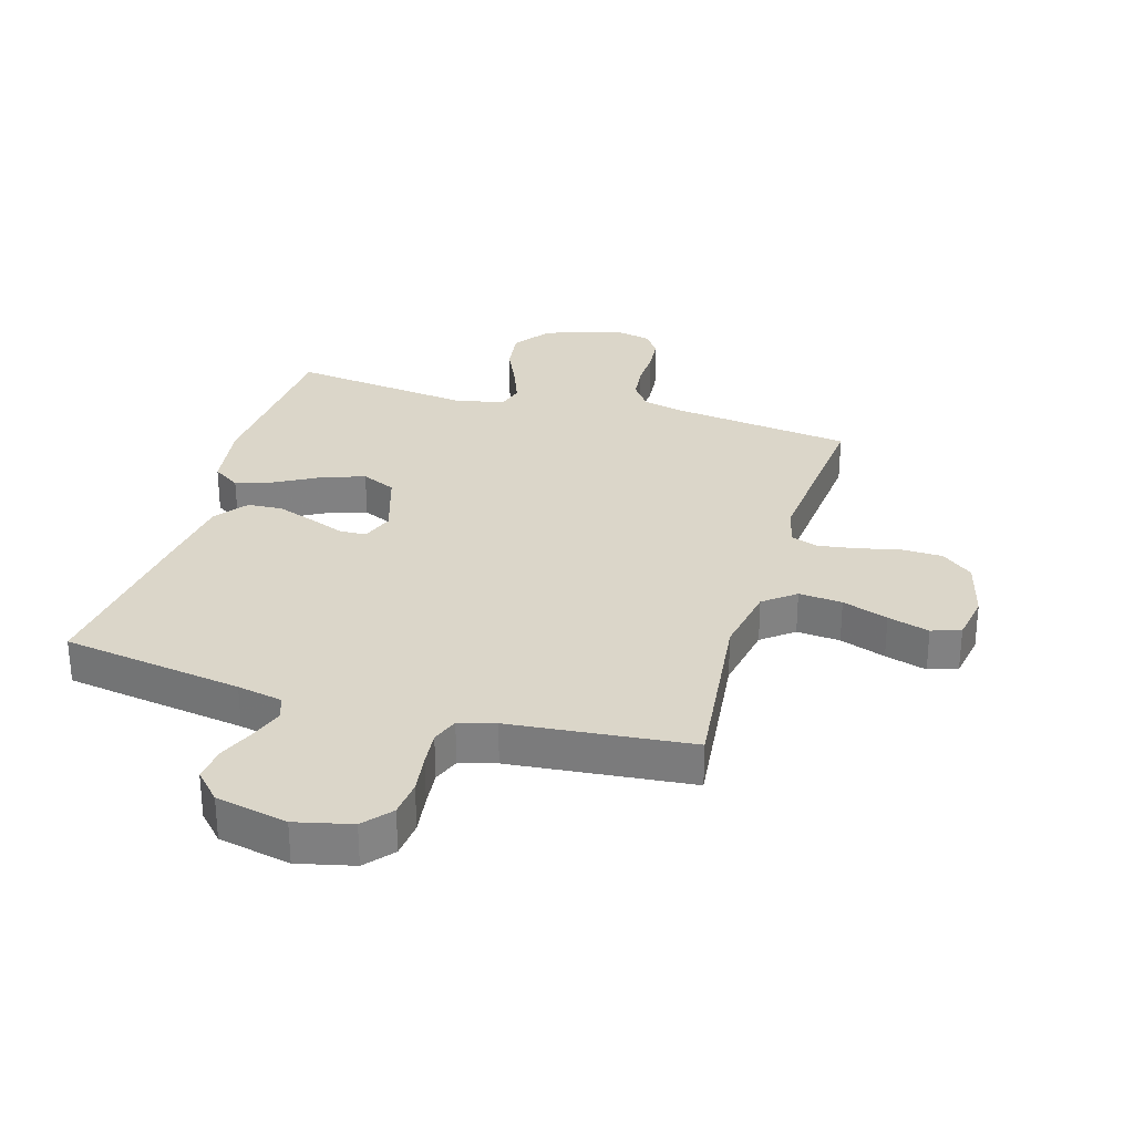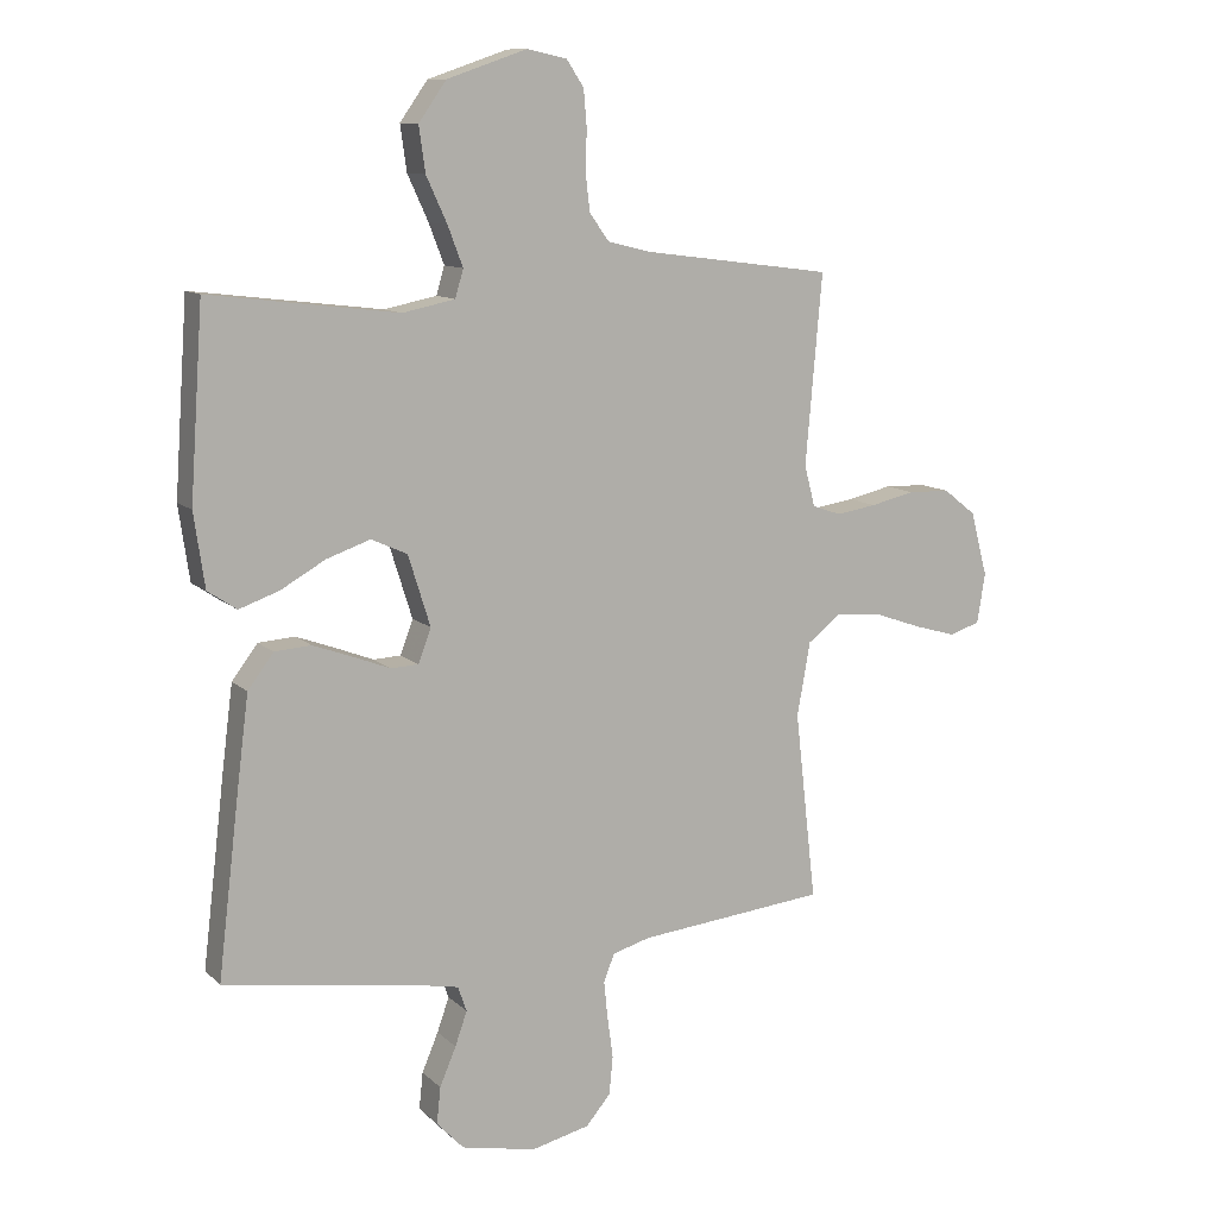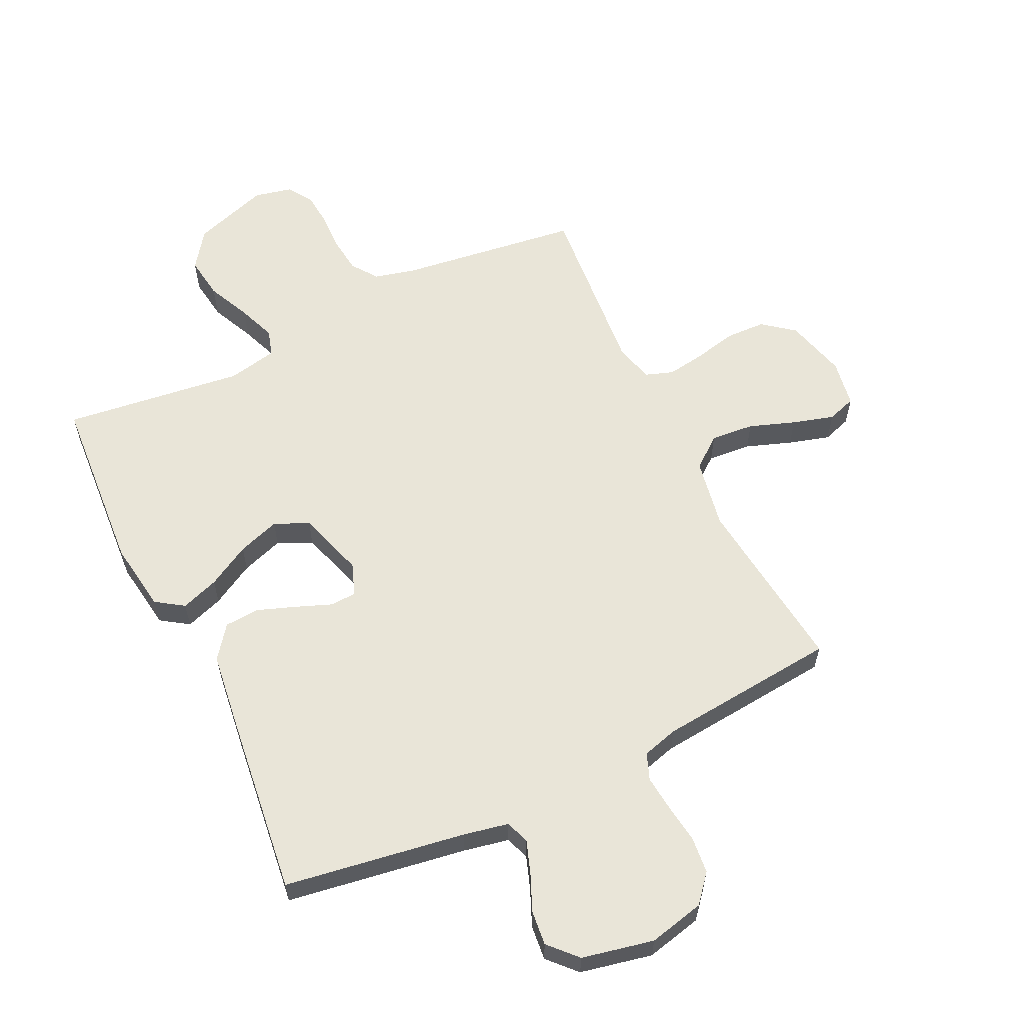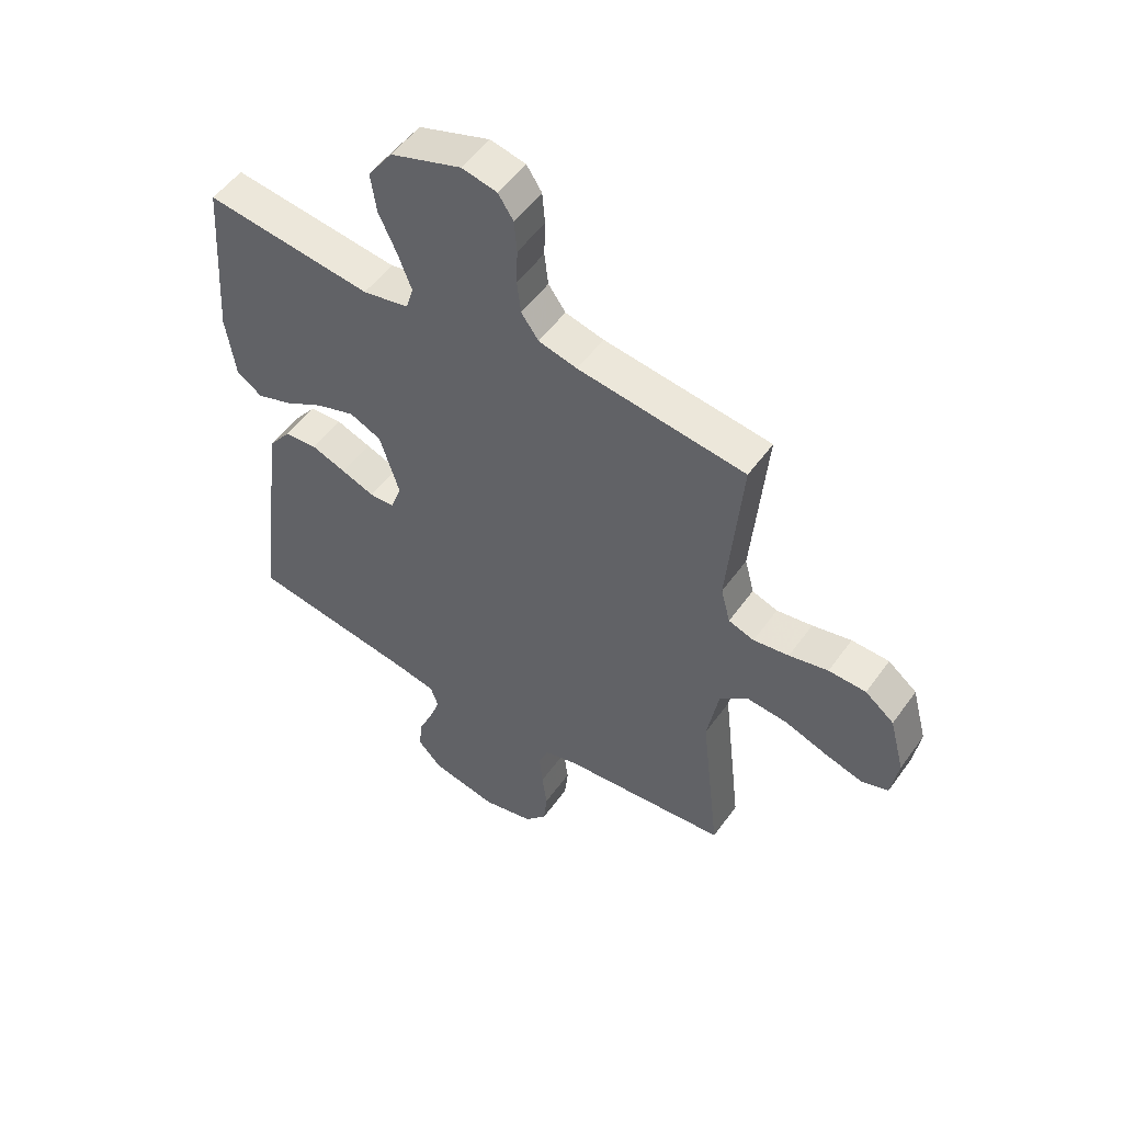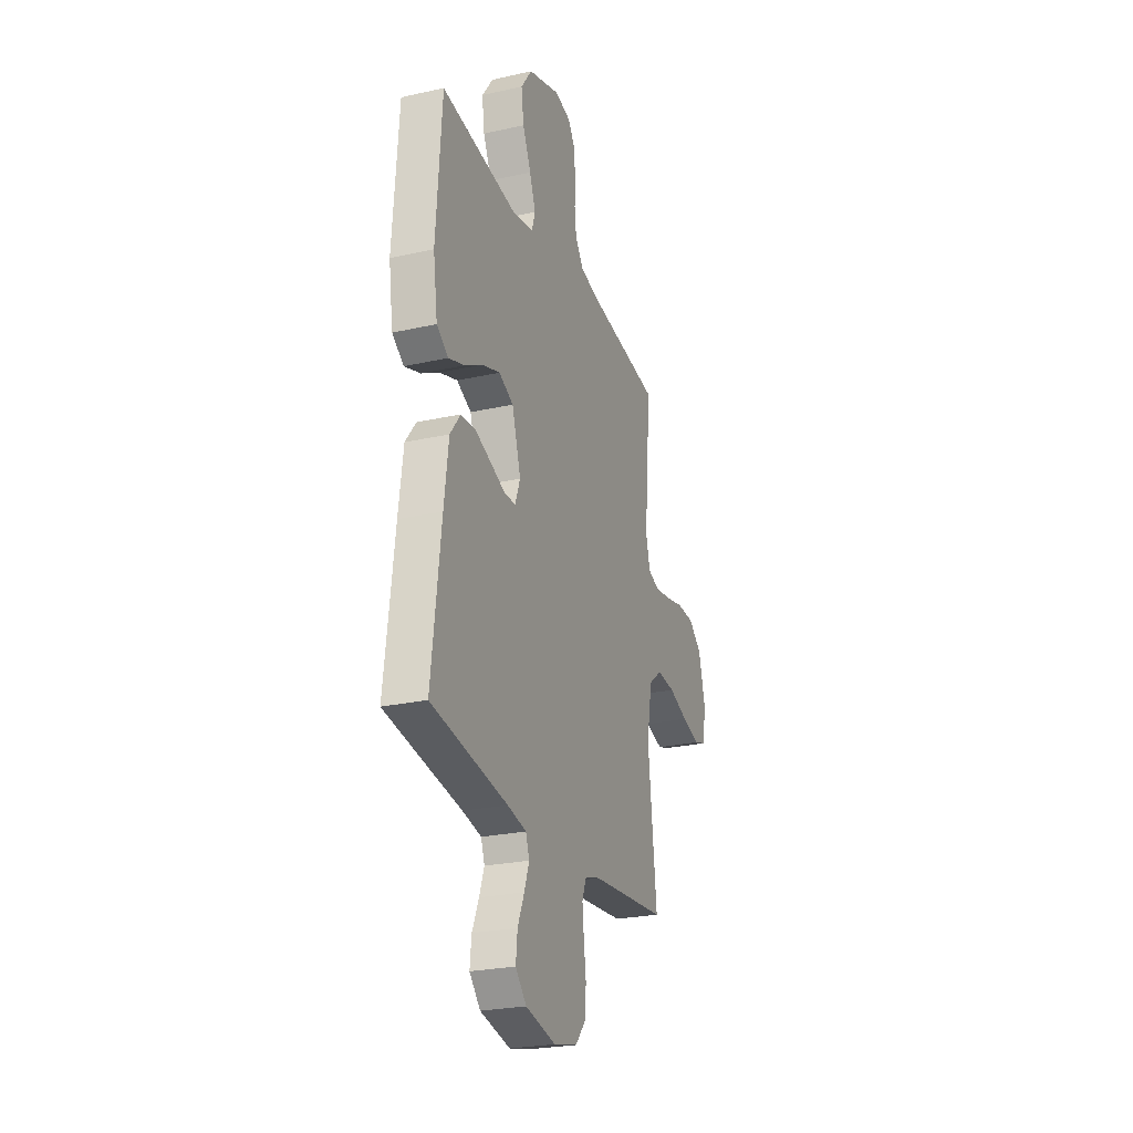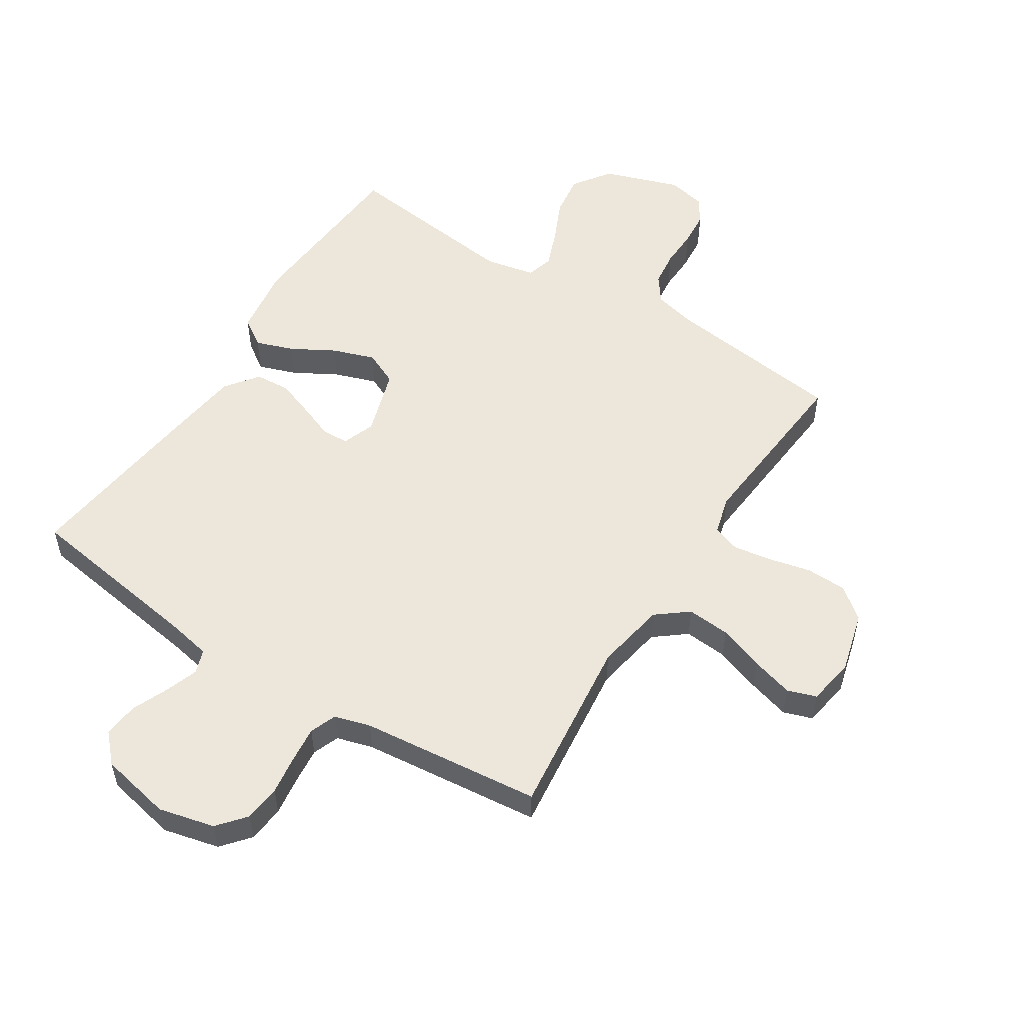
<metadata>
{"format":"obj","ext":"obj","renderer":"f3d","projection":"perspective","resolution":1024,"background":"white","views":[{"elev":29.7,"azim":-163.5,"up":"+Y"},{"elev":11.0,"azim":153.5,"up":"+Z"},{"elev":59.7,"azim":154.4,"up":"+Y"},{"elev":52.5,"azim":-145.3,"up":"+Z"},{"elev":-25.5,"azim":109.7,"up":"+Z"},{"elev":53.4,"azim":-147.6,"up":"+Y"}]}
</metadata>
<code>
v 0.5 0.07 0.5
v 0.521 0.07 0.2
v 0.504 0.07 0.083
v 0.458 0.07 0.052
v 0.395 0.07 0.074
v 0.324 0.07 0.114
v 0.254 0.07 0.138
v 0.197 0.07 0.112
v 0.162 0.07 0
v 0.182 0.07 -0.054
v 0.226 0.07 -0.056
v 0.285 0.07 -0.033
v 0.348 0.07 -0.01
v 0.406 0.07 -0.014
v 0.447 0.07 -0.068
v 0.464 0.07 -0.2
v 0.5 0.07 -0.5
v 0.2 0.07 -0.546
v 0.125 0.07 -0.561
v 0.111 0.07 -0.601
v 0.13 0.07 -0.655
v 0.156 0.07 -0.716
v 0.162 0.07 -0.774
v 0.119 0.07 -0.82
v 0 0.07 -0.845
v -0.093 0.07 -0.823
v -0.132 0.07 -0.777
v -0.138 0.07 -0.716
v -0.129 0.07 -0.65
v -0.123 0.07 -0.591
v -0.14 0.07 -0.547
v -0.2 0.07 -0.53
v -0.5 0.07 -0.5
v -0.466 0.07 -0.2
v -0.487 0.07 -0.083
v -0.539 0.07 -0.042
v -0.611 0.07 -0.048
v -0.687 0.07 -0.075
v -0.756 0.07 -0.095
v -0.804 0.07 -0.079
v -0.817 0.07 0
v -0.79 0.07 0.102
v -0.738 0.07 0.143
v -0.671 0.07 0.145
v -0.601 0.07 0.129
v -0.537 0.07 0.119
v -0.491 0.07 0.135
v -0.474 0.07 0.2
v -0.5 0.07 0.5
v -0.2 0.07 0.539
v -0.131 0.07 0.556
v -0.1 0.07 0.599
v -0.093 0.07 0.658
v -0.095 0.07 0.722
v -0.09 0.07 0.78
v -0.063 0.07 0.821
v 0 0.07 0.835
v 0.127 0.07 0.792
v 0.171 0.07 0.73
v 0.161 0.07 0.659
v 0.128 0.07 0.587
v 0.104 0.07 0.524
v 0.117 0.07 0.48
v 0.2 0.07 0.463
v 0.5 0 0.5
v 0.521 0 0.2
v 0.504 0 0.083
v 0.458 0 0.052
v 0.395 0 0.074
v 0.324 0 0.114
v 0.254 0 0.138
v 0.197 0 0.112
v 0.162 0 0
v 0.182 0 -0.054
v 0.226 0 -0.056
v 0.285 0 -0.033
v 0.348 0 -0.01
v 0.406 0 -0.014
v 0.447 0 -0.068
v 0.464 0 -0.2
v 0.5 0 -0.5
v 0.2 0 -0.546
v 0.125 0 -0.561
v 0.111 0 -0.601
v 0.13 0 -0.655
v 0.156 0 -0.716
v 0.162 0 -0.774
v 0.119 0 -0.82
v 0 0 -0.845
v -0.093 0 -0.823
v -0.132 0 -0.777
v -0.138 0 -0.716
v -0.129 0 -0.65
v -0.123 0 -0.591
v -0.14 0 -0.547
v -0.2 0 -0.53
v -0.5 0 -0.5
v -0.466 0 -0.2
v -0.487 0 -0.083
v -0.539 0 -0.042
v -0.611 0 -0.048
v -0.687 0 -0.075
v -0.756 0 -0.095
v -0.804 0 -0.079
v -0.817 0 0
v -0.79 0 0.102
v -0.738 0 0.143
v -0.671 0 0.145
v -0.601 0 0.129
v -0.537 0 0.119
v -0.491 0 0.135
v -0.474 0 0.2
v -0.5 0 0.5
v -0.2 0 0.539
v -0.131 0 0.556
v -0.1 0 0.599
v -0.093 0 0.658
v -0.095 0 0.722
v -0.09 0 0.78
v -0.063 0 0.821
v 0 0 0.835
v 0.127 0 0.792
v 0.171 0 0.73
v 0.161 0 0.659
v 0.128 0 0.587
v 0.104 0 0.524
v 0.117 0 0.48
v 0.2 0 0.463
f 59 60 61
f 58 59 61
f 57 58 61
f 56 57 61
f 55 56 61
f 54 55 61
f 53 54 61
f 52 53 61 62
f 51 52 62 63
f 48 49 50
f 50 51 63
f 48 50 63
f 47 48 63
f 43 44 45
f 42 43 45
f 41 42 45
f 40 41 45
f 39 40 45
f 38 39 45
f 37 38 45
f 36 37 45 46
f 35 36 46 47
f 32 33 34
f 47 63 64
f 35 47 64
f 34 35 64
f 32 34 64
f 31 32 64
f 27 28 29
f 26 27 29
f 25 26 29
f 24 25 29
f 23 24 29
f 22 23 29
f 21 22 29
f 20 21 29 30
f 16 17 18
f 15 16 18
f 14 15 18
f 13 14 18
f 12 13 18
f 11 12 18
f 10 11 18 19
f 20 30 31
f 19 20 31
f 10 19 31
f 9 10 31
f 4 5 6
f 3 4 6
f 2 3 6
f 1 2 6
f 64 1 6
f 64 6 7
f 8 9 31 64
f 7 8 64
f 125 124 123
f 125 123 122
f 125 122 121
f 125 121 120
f 125 120 119
f 125 119 118
f 125 118 117
f 126 125 117 116
f 127 126 116 115
f 114 113 112
f 127 115 114
f 127 114 112
f 127 112 111
f 109 108 107
f 109 107 106
f 109 106 105
f 109 105 104
f 109 104 103
f 109 103 102
f 109 102 101
f 110 109 101 100
f 111 110 100 99
f 98 97 96
f 128 127 111
f 128 111 99
f 128 99 98
f 128 98 96
f 128 96 95
f 93 92 91
f 93 91 90
f 93 90 89
f 93 89 88
f 93 88 87
f 93 87 86
f 93 86 85
f 94 93 85 84
f 82 81 80
f 82 80 79
f 82 79 78
f 82 78 77
f 82 77 76
f 82 76 75
f 83 82 75 74
f 95 94 84
f 95 84 83
f 95 83 74
f 95 74 73
f 70 69 68
f 70 68 67
f 70 67 66
f 70 66 65
f 70 65 128
f 71 70 128
f 128 95 73 72
f 128 72 71
f 1 65 66 2
f 2 66 67 3
f 3 67 68 4
f 4 68 69 5
f 5 69 70 6
f 6 70 71 7
f 7 71 72 8
f 8 72 73 9
f 9 73 74 10
f 10 74 75 11
f 11 75 76 12
f 12 76 77 13
f 13 77 78 14
f 14 78 79 15
f 15 79 80 16
f 16 80 81 17
f 17 81 82 18
f 18 82 83 19
f 19 83 84 20
f 20 84 85 21
f 21 85 86 22
f 22 86 87 23
f 23 87 88 24
f 24 88 89 25
f 25 89 90 26
f 26 90 91 27
f 27 91 92 28
f 28 92 93 29
f 29 93 94 30
f 30 94 95 31
f 31 95 96 32
f 32 96 97 33
f 33 97 98 34
f 34 98 99 35
f 35 99 100 36
f 36 100 101 37
f 37 101 102 38
f 38 102 103 39
f 39 103 104 40
f 40 104 105 41
f 41 105 106 42
f 42 106 107 43
f 43 107 108 44
f 44 108 109 45
f 45 109 110 46
f 46 110 111 47
f 47 111 112 48
f 48 112 113 49
f 49 113 114 50
f 50 114 115 51
f 51 115 116 52
f 52 116 117 53
f 53 117 118 54
f 54 118 119 55
f 55 119 120 56
f 56 120 121 57
f 57 121 122 58
f 58 122 123 59
f 59 123 124 60
f 60 124 125 61
f 61 125 126 62
f 62 126 127 63
f 63 127 128 64
f 64 128 65 1

</code>
